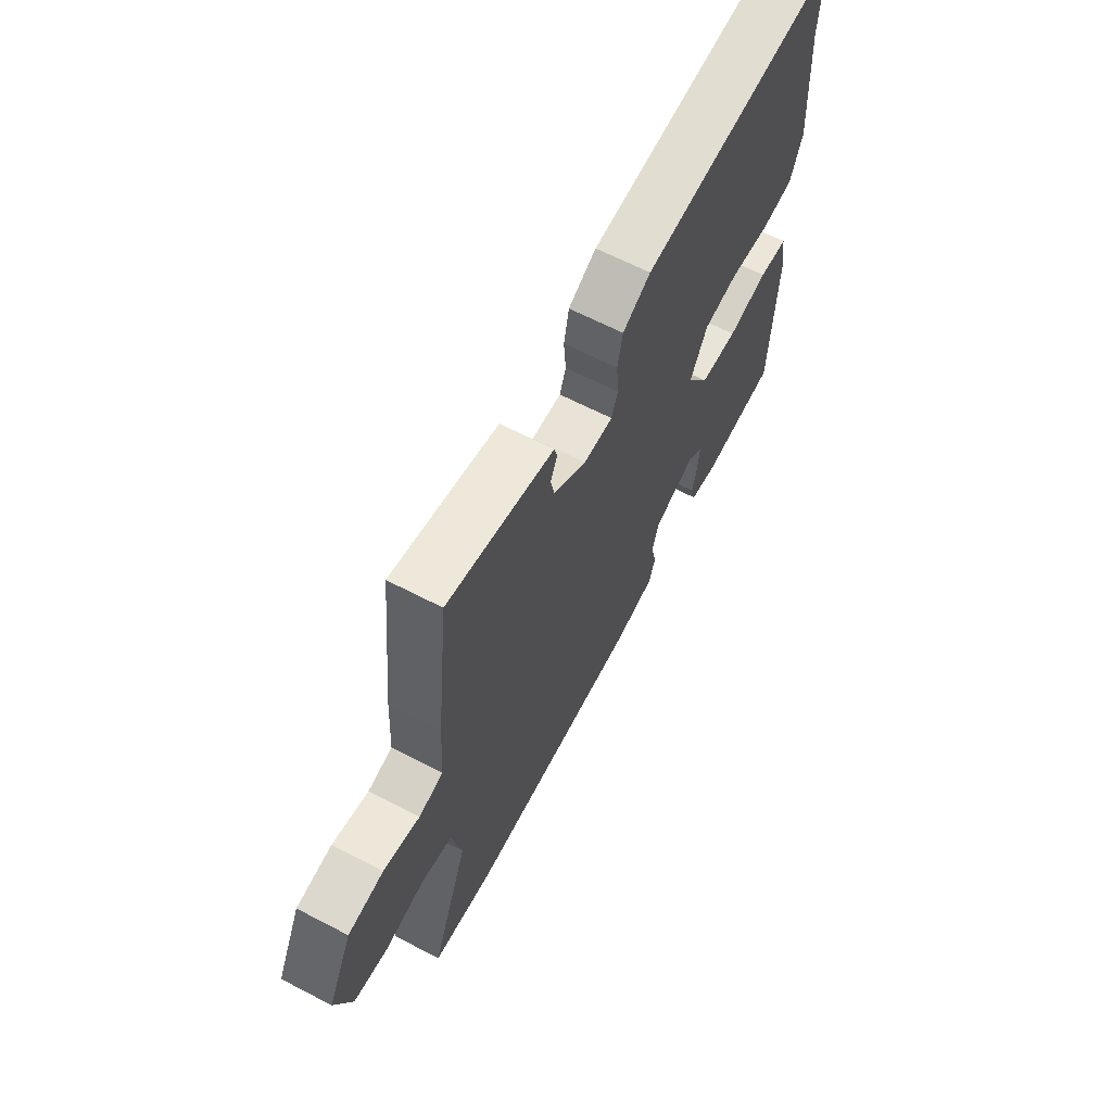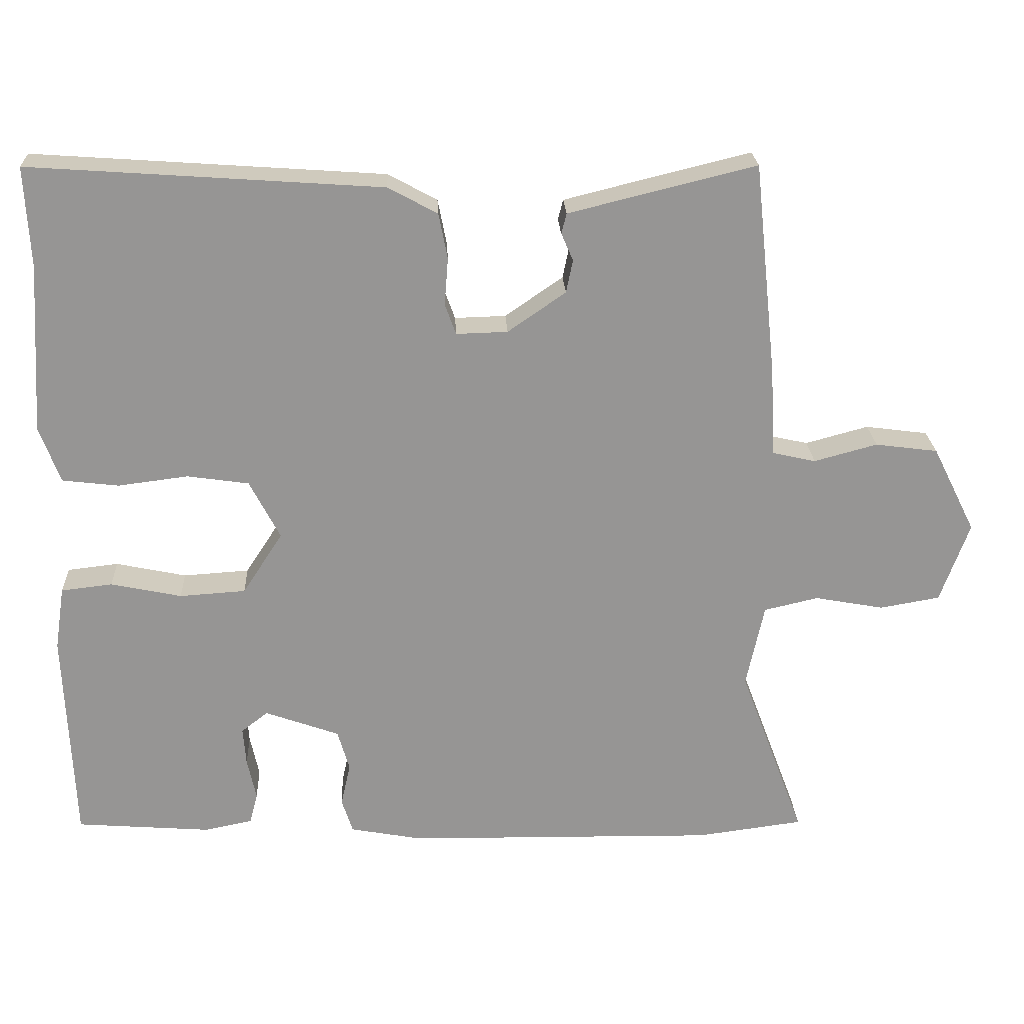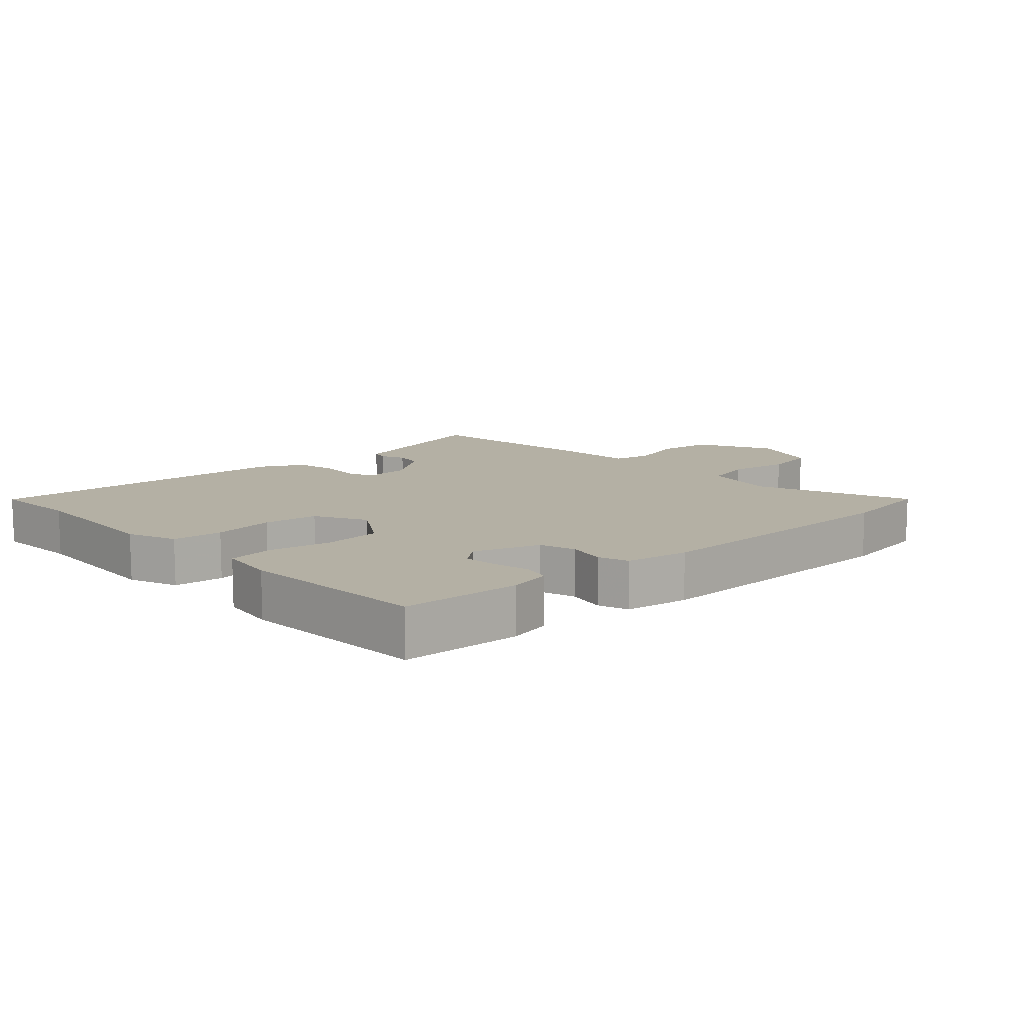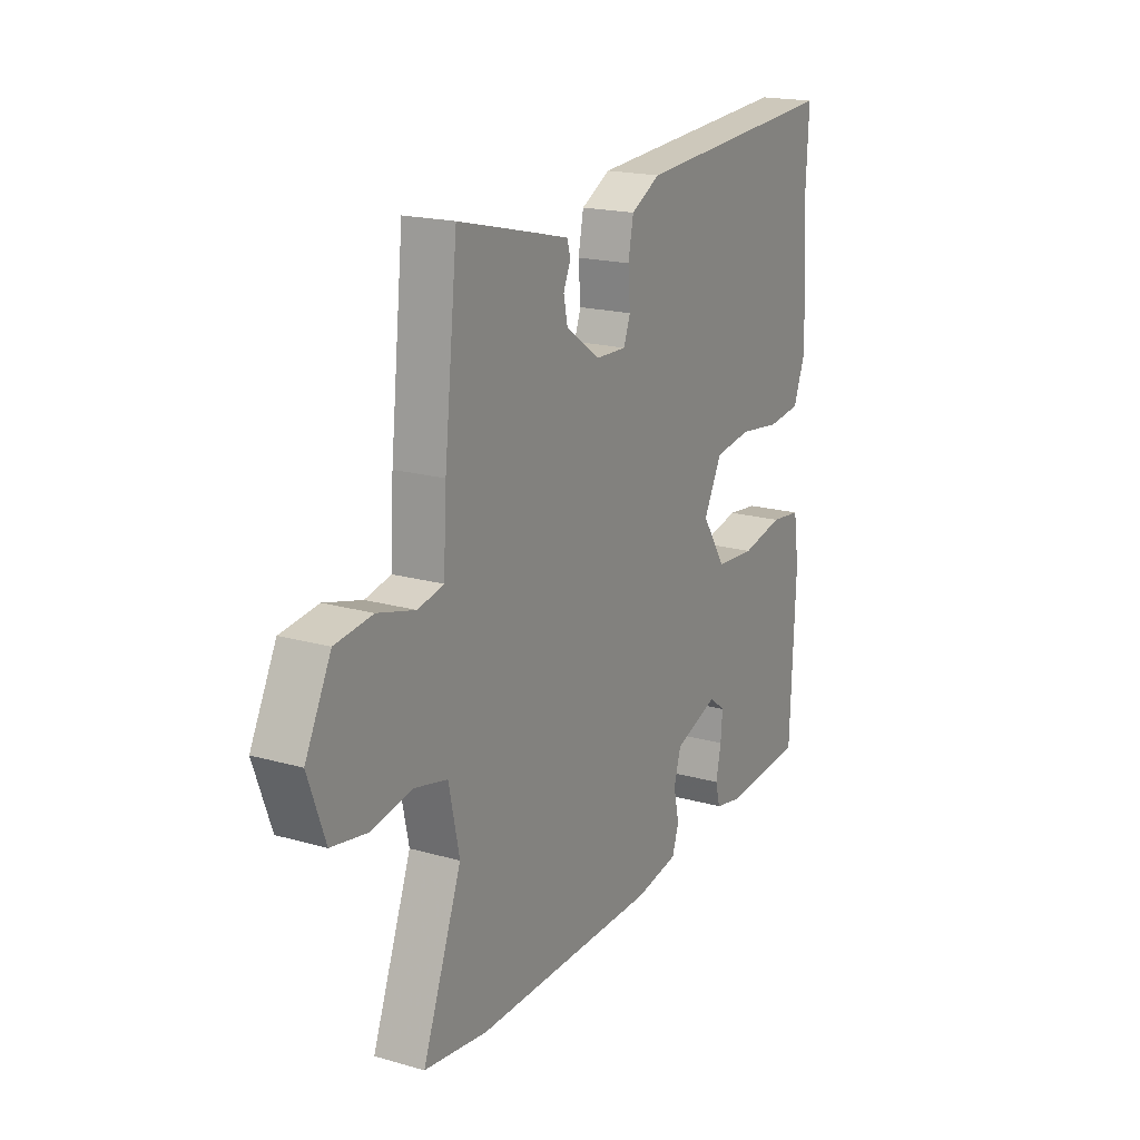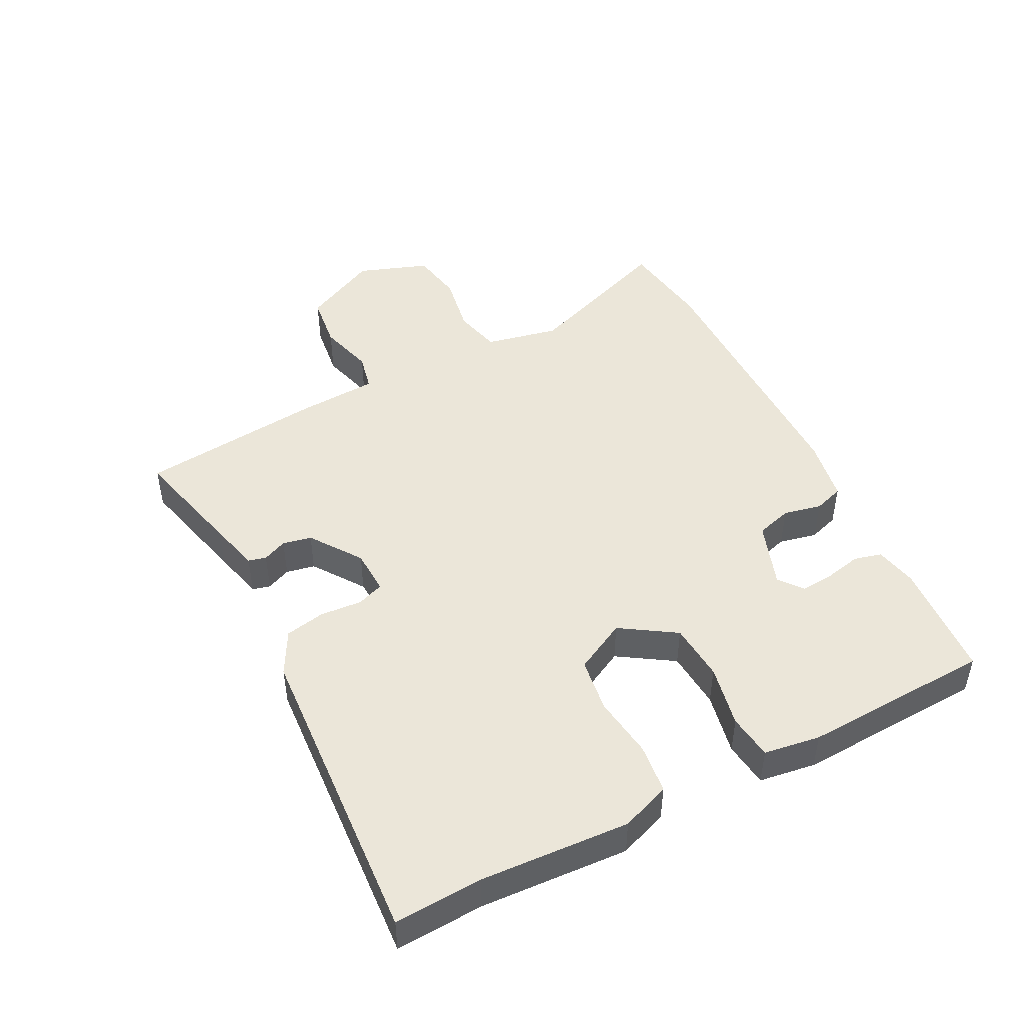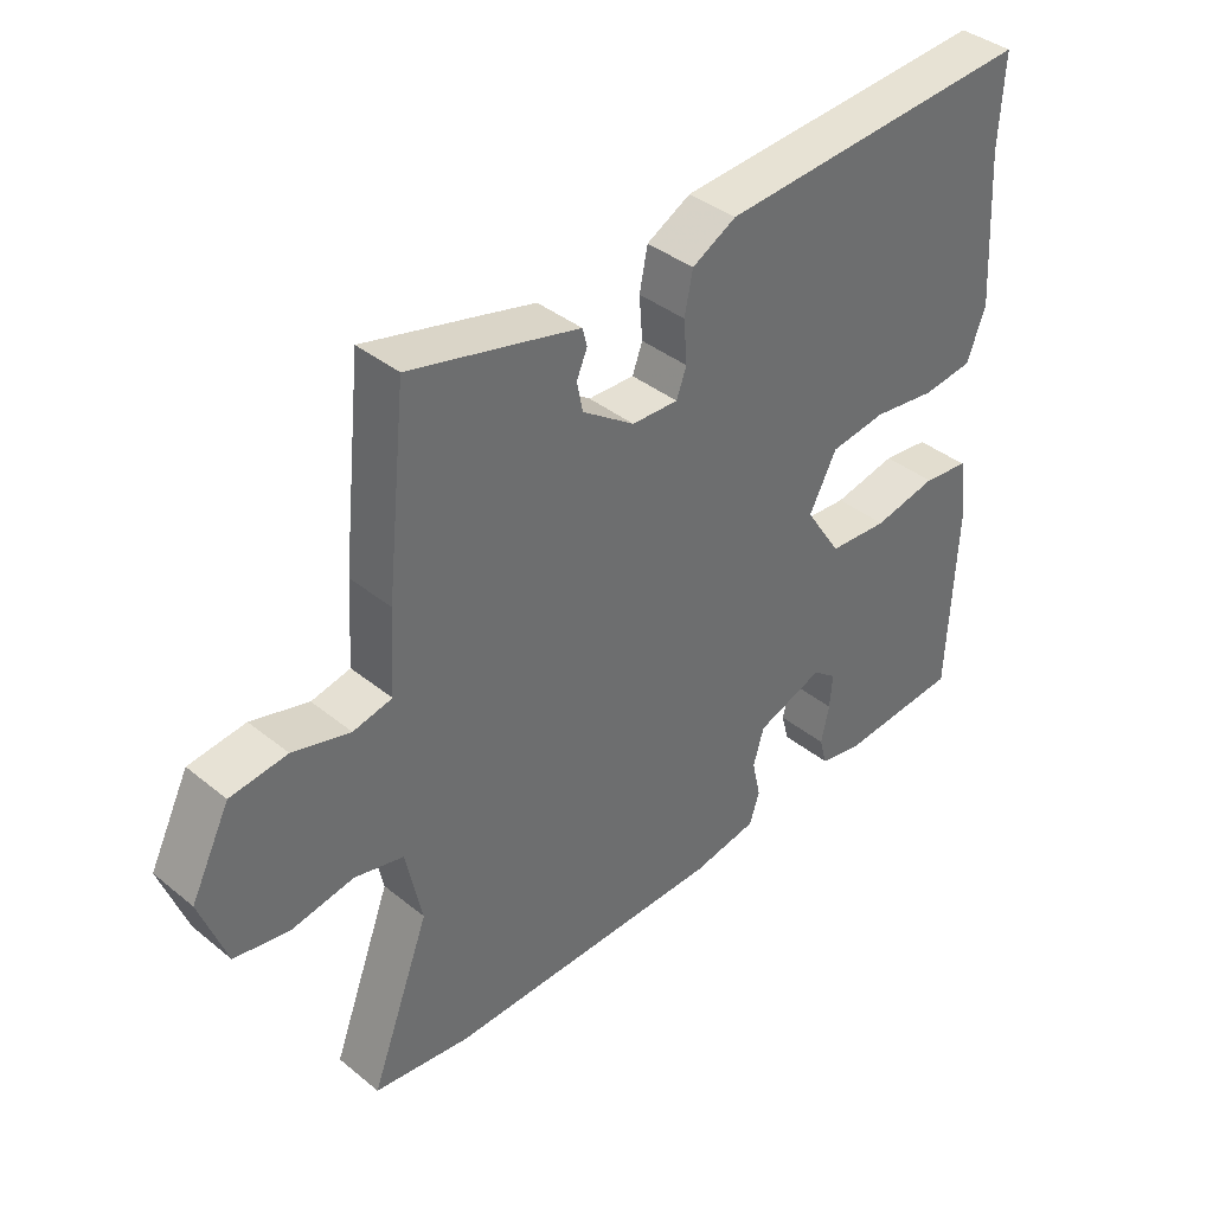
<metadata>
{"format":"obj","ext":"obj","renderer":"f3d","projection":"perspective","resolution":1024,"background":"white","views":[{"elev":64.3,"azim":-62.3,"up":"+Z"},{"elev":22.7,"azim":177.4,"up":"+Z"},{"elev":11.5,"azim":136.5,"up":"+Y"},{"elev":18.7,"azim":-61.4,"up":"+Z"},{"elev":46.9,"azim":62.6,"up":"+Y"},{"elev":38.8,"azim":-44.6,"up":"+Z"}]}
</metadata>
<code>
v -0.417 0.07 -0.511
v -0.56 0.07 -0.492
v -0.472 0.07 -0.257
v -0.496 0.07 -0.144
v -0.569 0.07 -0.127
v -0.662 0.07 -0.144
v -0.743 0.07 -0.13
v -0.782 0.07 -0.022
v -0.724 0.07 0.094
v -0.64 0.07 0.105
v -0.555 0.07 0.082
v -0.497 0.07 0.095
v -0.49 0.07 0.217
v -0.46 0.07 0.5
v -0.284 0.07 0.457
v -0.208 0.07 0.438
v -0.201 0.07 0.411
v -0.217 0.07 0.374
v -0.208 0.07 0.33
v -0.13 0.07 0.276
v -0.061 0.07 0.274
v -0.046 0.07 0.315
v -0.051 0.07 0.379
v -0.039 0.07 0.44
v 0.027 0.07 0.476
v 0.5 0.07 0.509
v 0.493 0.07 0.375
v 0.507 0.07 0.147
v 0.479 0.07 0.072
v 0.403 0.07 0.063
v 0.309 0.07 0.075
v 0.226 0.07 0.063
v 0.185 0.07 -0.016
v 0.239 0.07 -0.099
v 0.328 0.07 -0.105
v 0.423 0.07 -0.085
v 0.492 0.07 -0.093
v 0.505 0.07 -0.179
v 0.493 0.07 -0.468
v 0.311 0.07 -0.482
v 0.247 0.07 -0.469
v 0.236 0.07 -0.427
v 0.248 0.07 -0.371
v 0.252 0.07 -0.32
v 0.216 0.07 -0.292
v 0.116 0.07 -0.328
v 0.1 0.07 -0.383
v 0.113 0.07 -0.441
v 0.098 0.07 -0.487
v 0.001 0.07 -0.505
v -0.417 0 -0.511
v -0.56 0 -0.492
v -0.472 0 -0.257
v -0.496 0 -0.144
v -0.569 0 -0.127
v -0.662 0 -0.144
v -0.743 0 -0.13
v -0.782 0 -0.022
v -0.724 0 0.094
v -0.64 0 0.105
v -0.555 0 0.082
v -0.497 0 0.095
v -0.49 0 0.217
v -0.46 0 0.5
v -0.284 0 0.457
v -0.208 0 0.438
v -0.201 0 0.411
v -0.217 0 0.374
v -0.208 0 0.33
v -0.13 0 0.276
v -0.061 0 0.274
v -0.046 0 0.315
v -0.051 0 0.379
v -0.039 0 0.44
v 0.027 0 0.476
v 0.5 0 0.509
v 0.493 0 0.375
v 0.507 0 0.147
v 0.479 0 0.072
v 0.403 0 0.063
v 0.309 0 0.075
v 0.226 0 0.063
v 0.185 0 -0.016
v 0.239 0 -0.099
v 0.328 0 -0.105
v 0.423 0 -0.085
v 0.492 0 -0.093
v 0.505 0 -0.179
v 0.493 0 -0.468
v 0.311 0 -0.482
v 0.247 0 -0.469
v 0.236 0 -0.427
v 0.248 0 -0.371
v 0.252 0 -0.32
v 0.216 0 -0.292
v 0.116 0 -0.328
v 0.1 0 -0.383
v 0.113 0 -0.441
v 0.098 0 -0.487
v 0.001 0 -0.505
f 1 2 3
f 50 1 3
f 49 50 3
f 48 49 3
f 47 48 3
f 46 47 3 4
f 45 46 4
f 41 42 43
f 40 41 43
f 39 40 43
f 38 39 43
f 37 38 43
f 36 37 43
f 35 36 43
f 35 43 44
f 34 35 44 45
f 29 30 31
f 28 29 31
f 27 28 31
f 27 31 32
f 26 27 32
f 25 26 32
f 24 25 32
f 23 24 32
f 22 23 32
f 21 22 32 33
f 16 17 18
f 15 16 18
f 14 15 18
f 13 14 18
f 12 13 18
f 12 18 19
f 9 10 11
f 8 9 11
f 7 8 11
f 6 7 11
f 5 6 11
f 5 11 12
f 4 5 12
f 45 4 12
f 34 45 12
f 33 34 12
f 21 33 12
f 20 21 12
f 12 19 20
f 53 52 51
f 53 51 100
f 53 100 99
f 53 99 98
f 53 98 97
f 54 53 97 96
f 54 96 95
f 93 92 91
f 93 91 90
f 93 90 89
f 93 89 88
f 93 88 87
f 93 87 86
f 93 86 85
f 94 93 85
f 95 94 85 84
f 81 80 79
f 81 79 78
f 81 78 77
f 82 81 77
f 82 77 76
f 82 76 75
f 82 75 74
f 82 74 73
f 82 73 72
f 83 82 72 71
f 68 67 66
f 68 66 65
f 68 65 64
f 68 64 63
f 68 63 62
f 69 68 62
f 61 60 59
f 61 59 58
f 61 58 57
f 61 57 56
f 61 56 55
f 62 61 55
f 62 55 54
f 62 54 95
f 62 95 84
f 62 84 83
f 62 83 71
f 62 71 70
f 70 69 62
f 1 51 52 2
f 2 52 53 3
f 3 53 54 4
f 4 54 55 5
f 5 55 56 6
f 6 56 57 7
f 7 57 58 8
f 8 58 59 9
f 9 59 60 10
f 10 60 61 11
f 11 61 62 12
f 12 62 63 13
f 13 63 64 14
f 14 64 65 15
f 15 65 66 16
f 16 66 67 17
f 17 67 68 18
f 18 68 69 19
f 19 69 70 20
f 20 70 71 21
f 21 71 72 22
f 22 72 73 23
f 23 73 74 24
f 24 74 75 25
f 25 75 76 26
f 26 76 77 27
f 27 77 78 28
f 28 78 79 29
f 29 79 80 30
f 30 80 81 31
f 31 81 82 32
f 32 82 83 33
f 33 83 84 34
f 34 84 85 35
f 35 85 86 36
f 36 86 87 37
f 37 87 88 38
f 38 88 89 39
f 39 89 90 40
f 40 90 91 41
f 41 91 92 42
f 42 92 93 43
f 43 93 94 44
f 44 94 95 45
f 45 95 96 46
f 46 96 97 47
f 47 97 98 48
f 48 98 99 49
f 49 99 100 50
f 50 100 51 1

</code>
